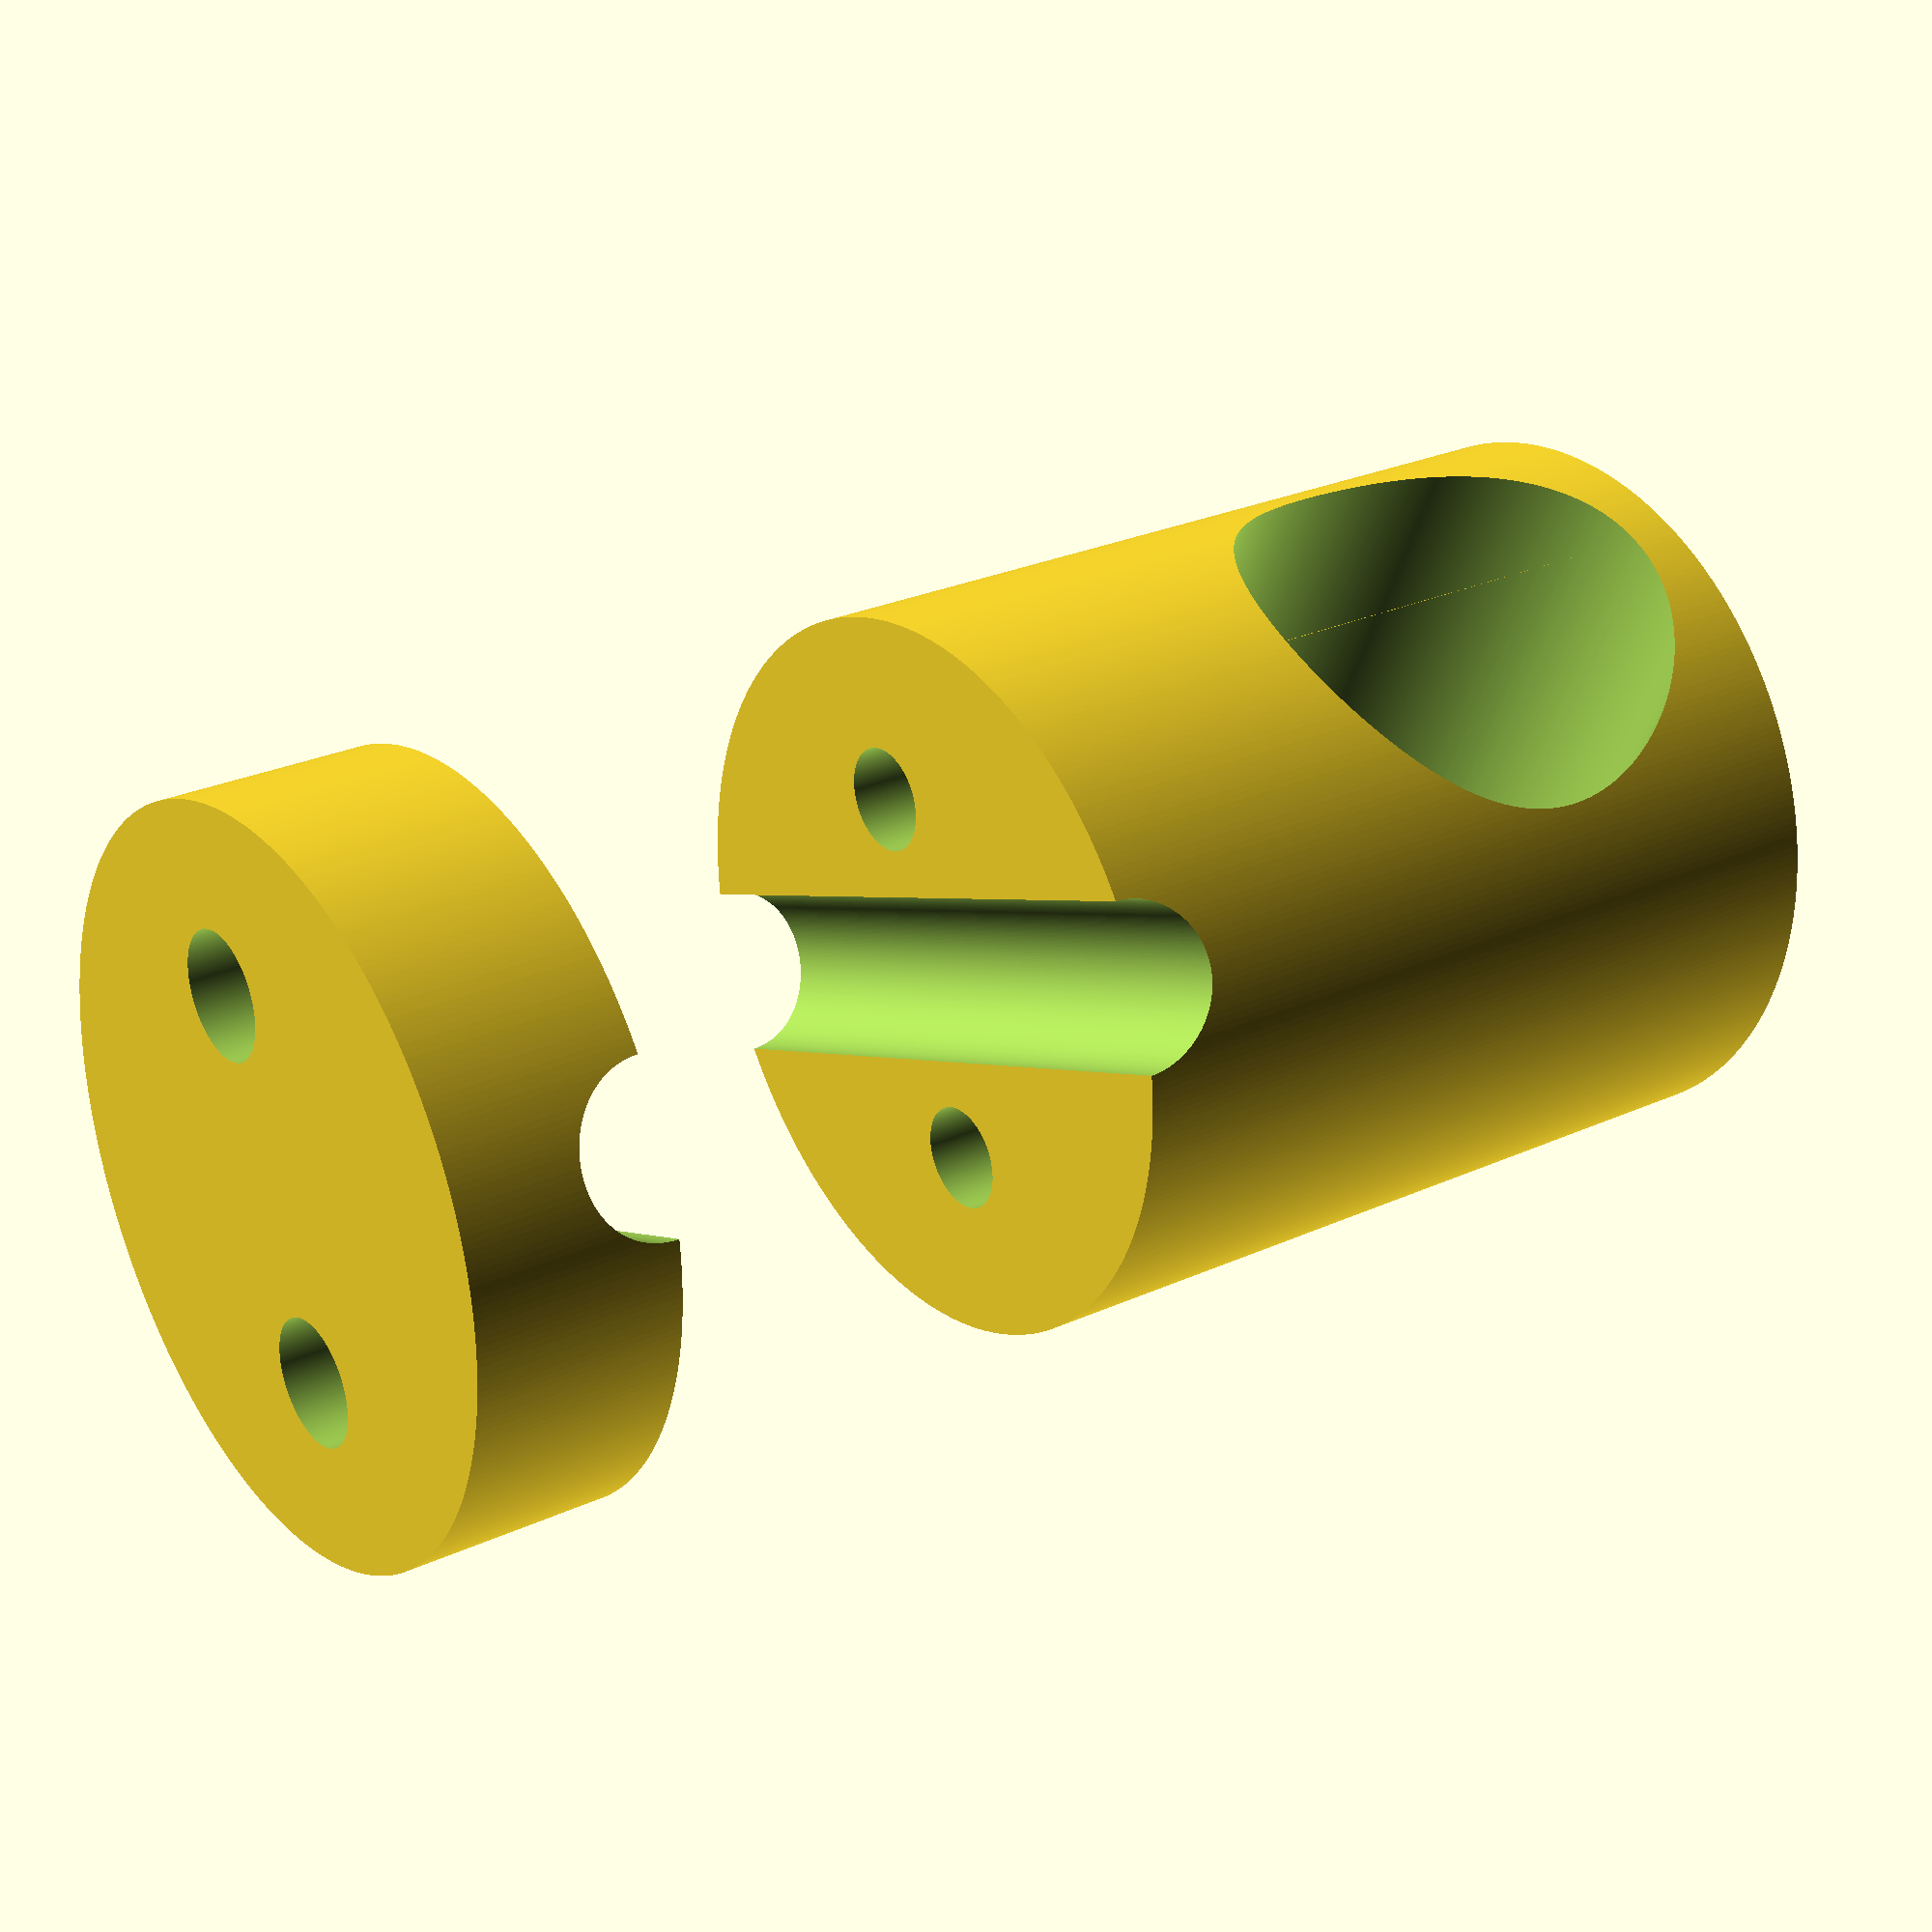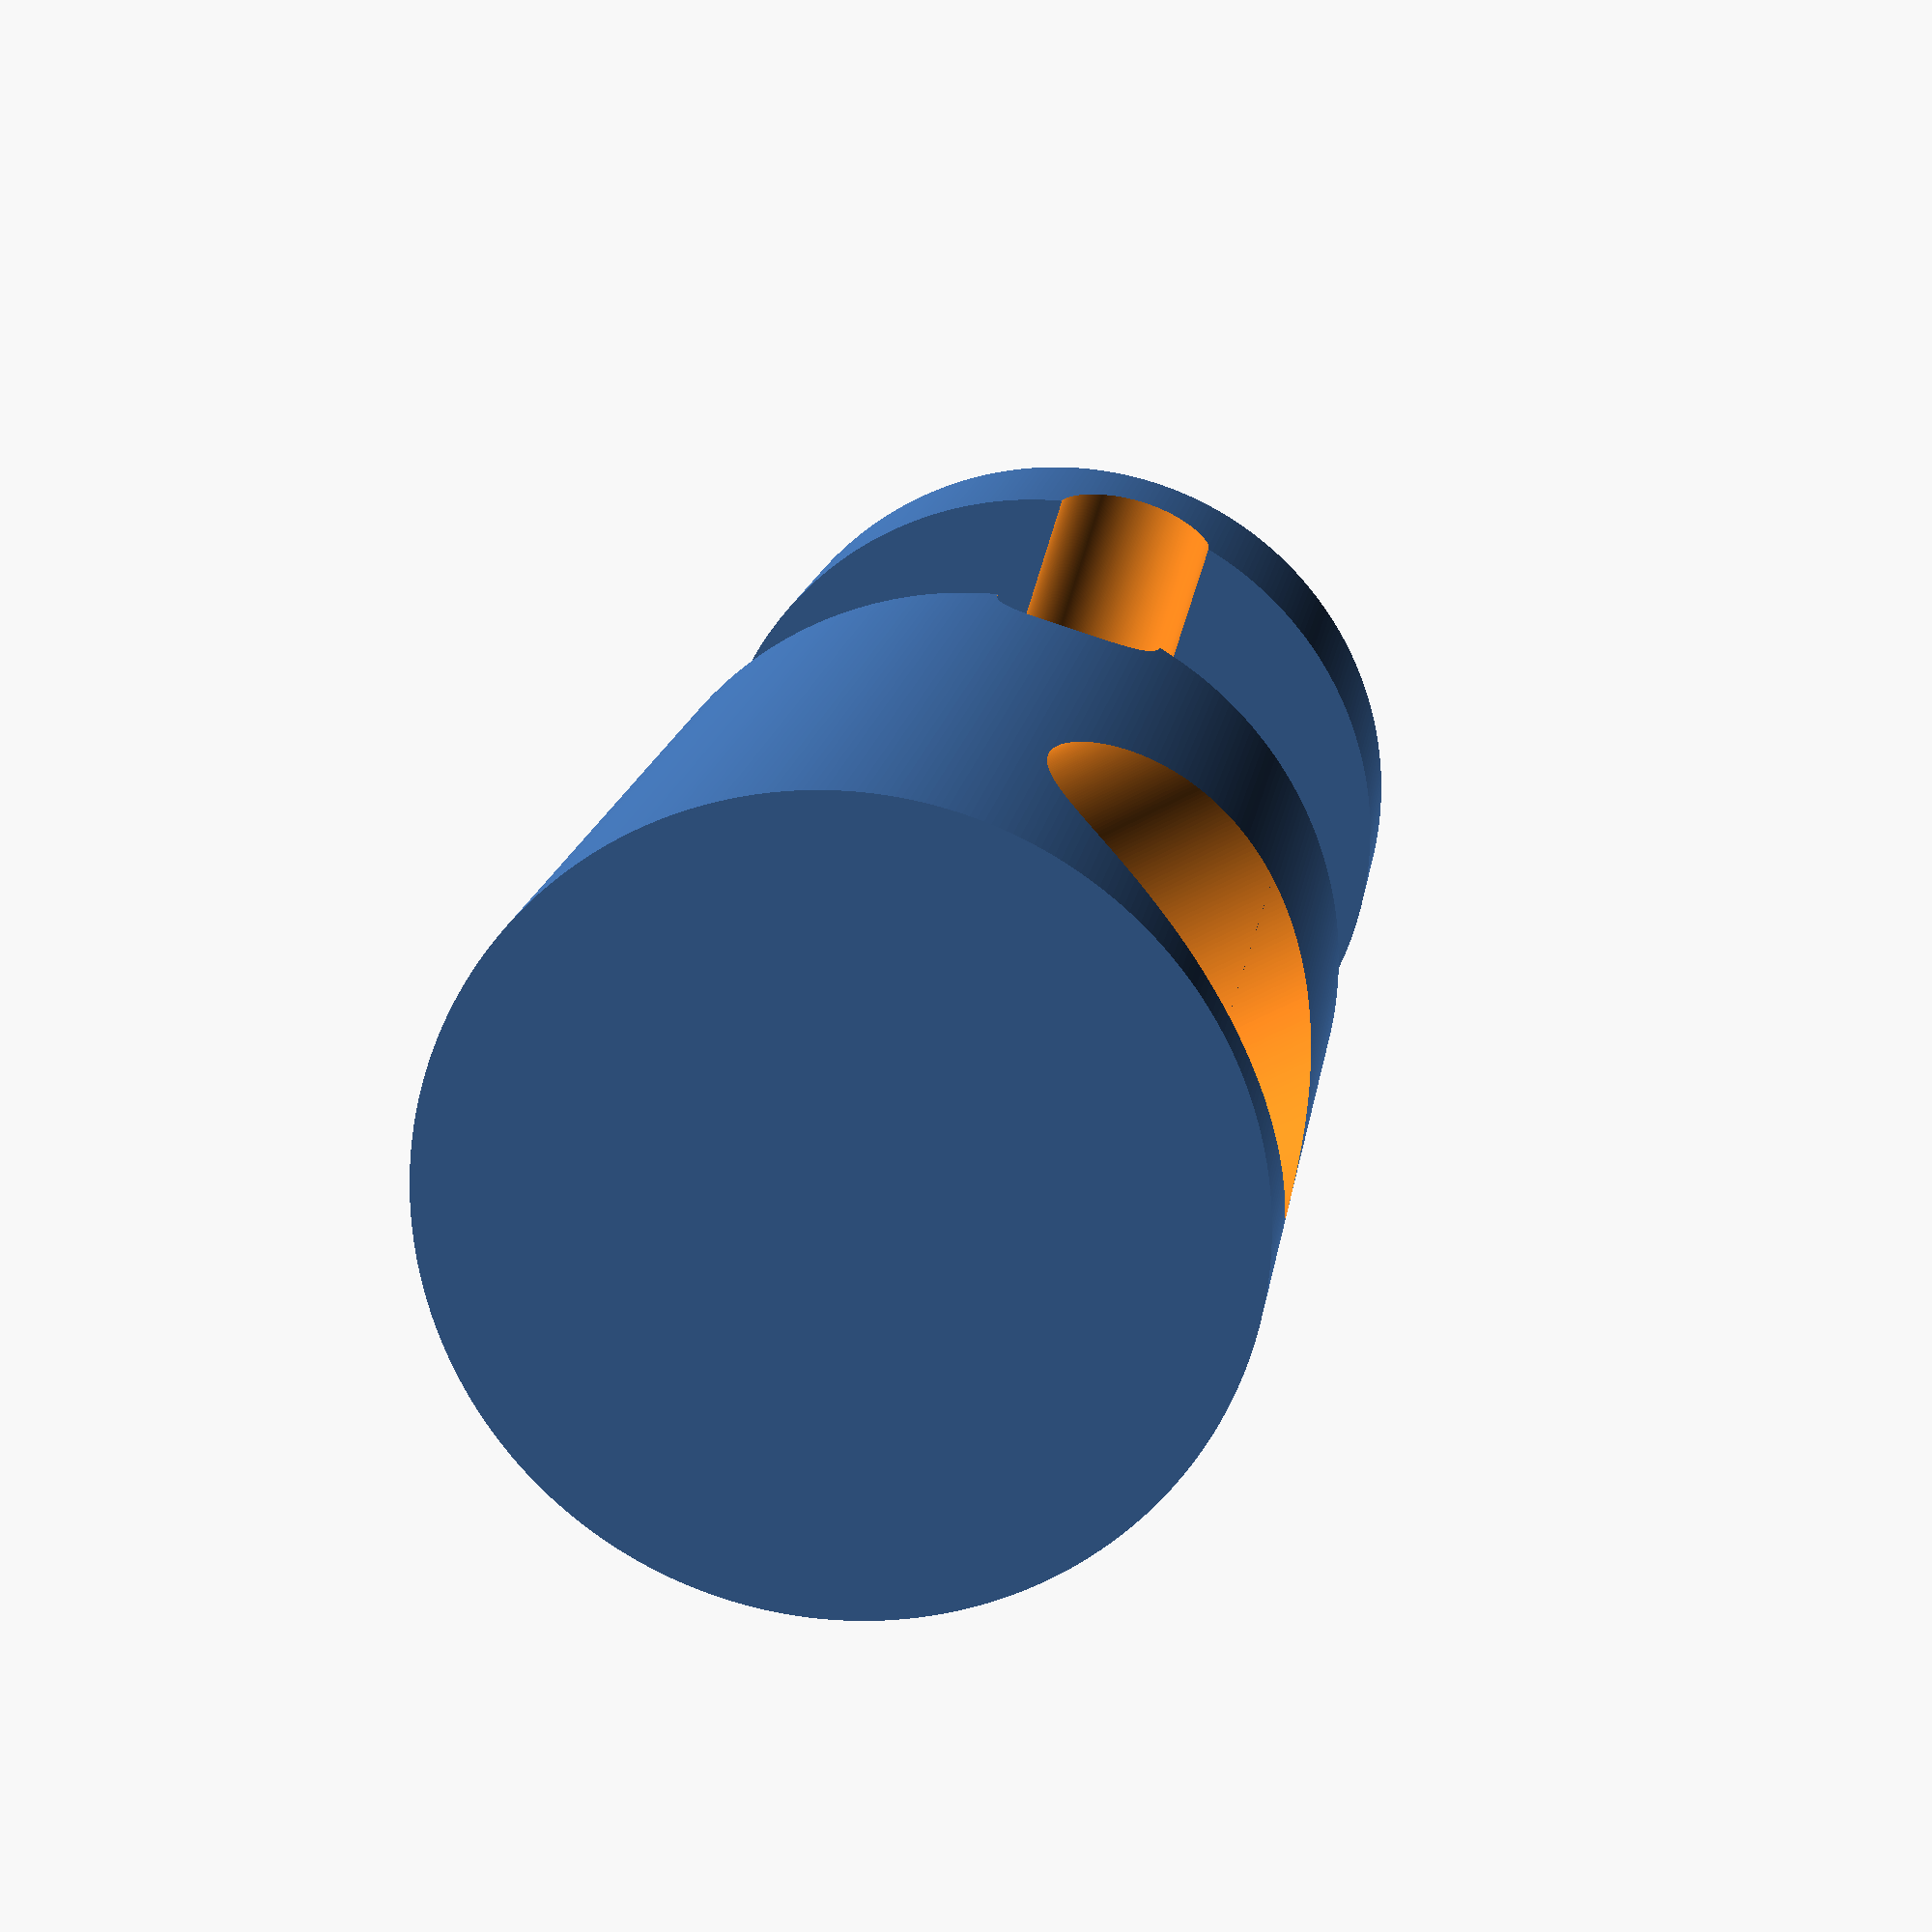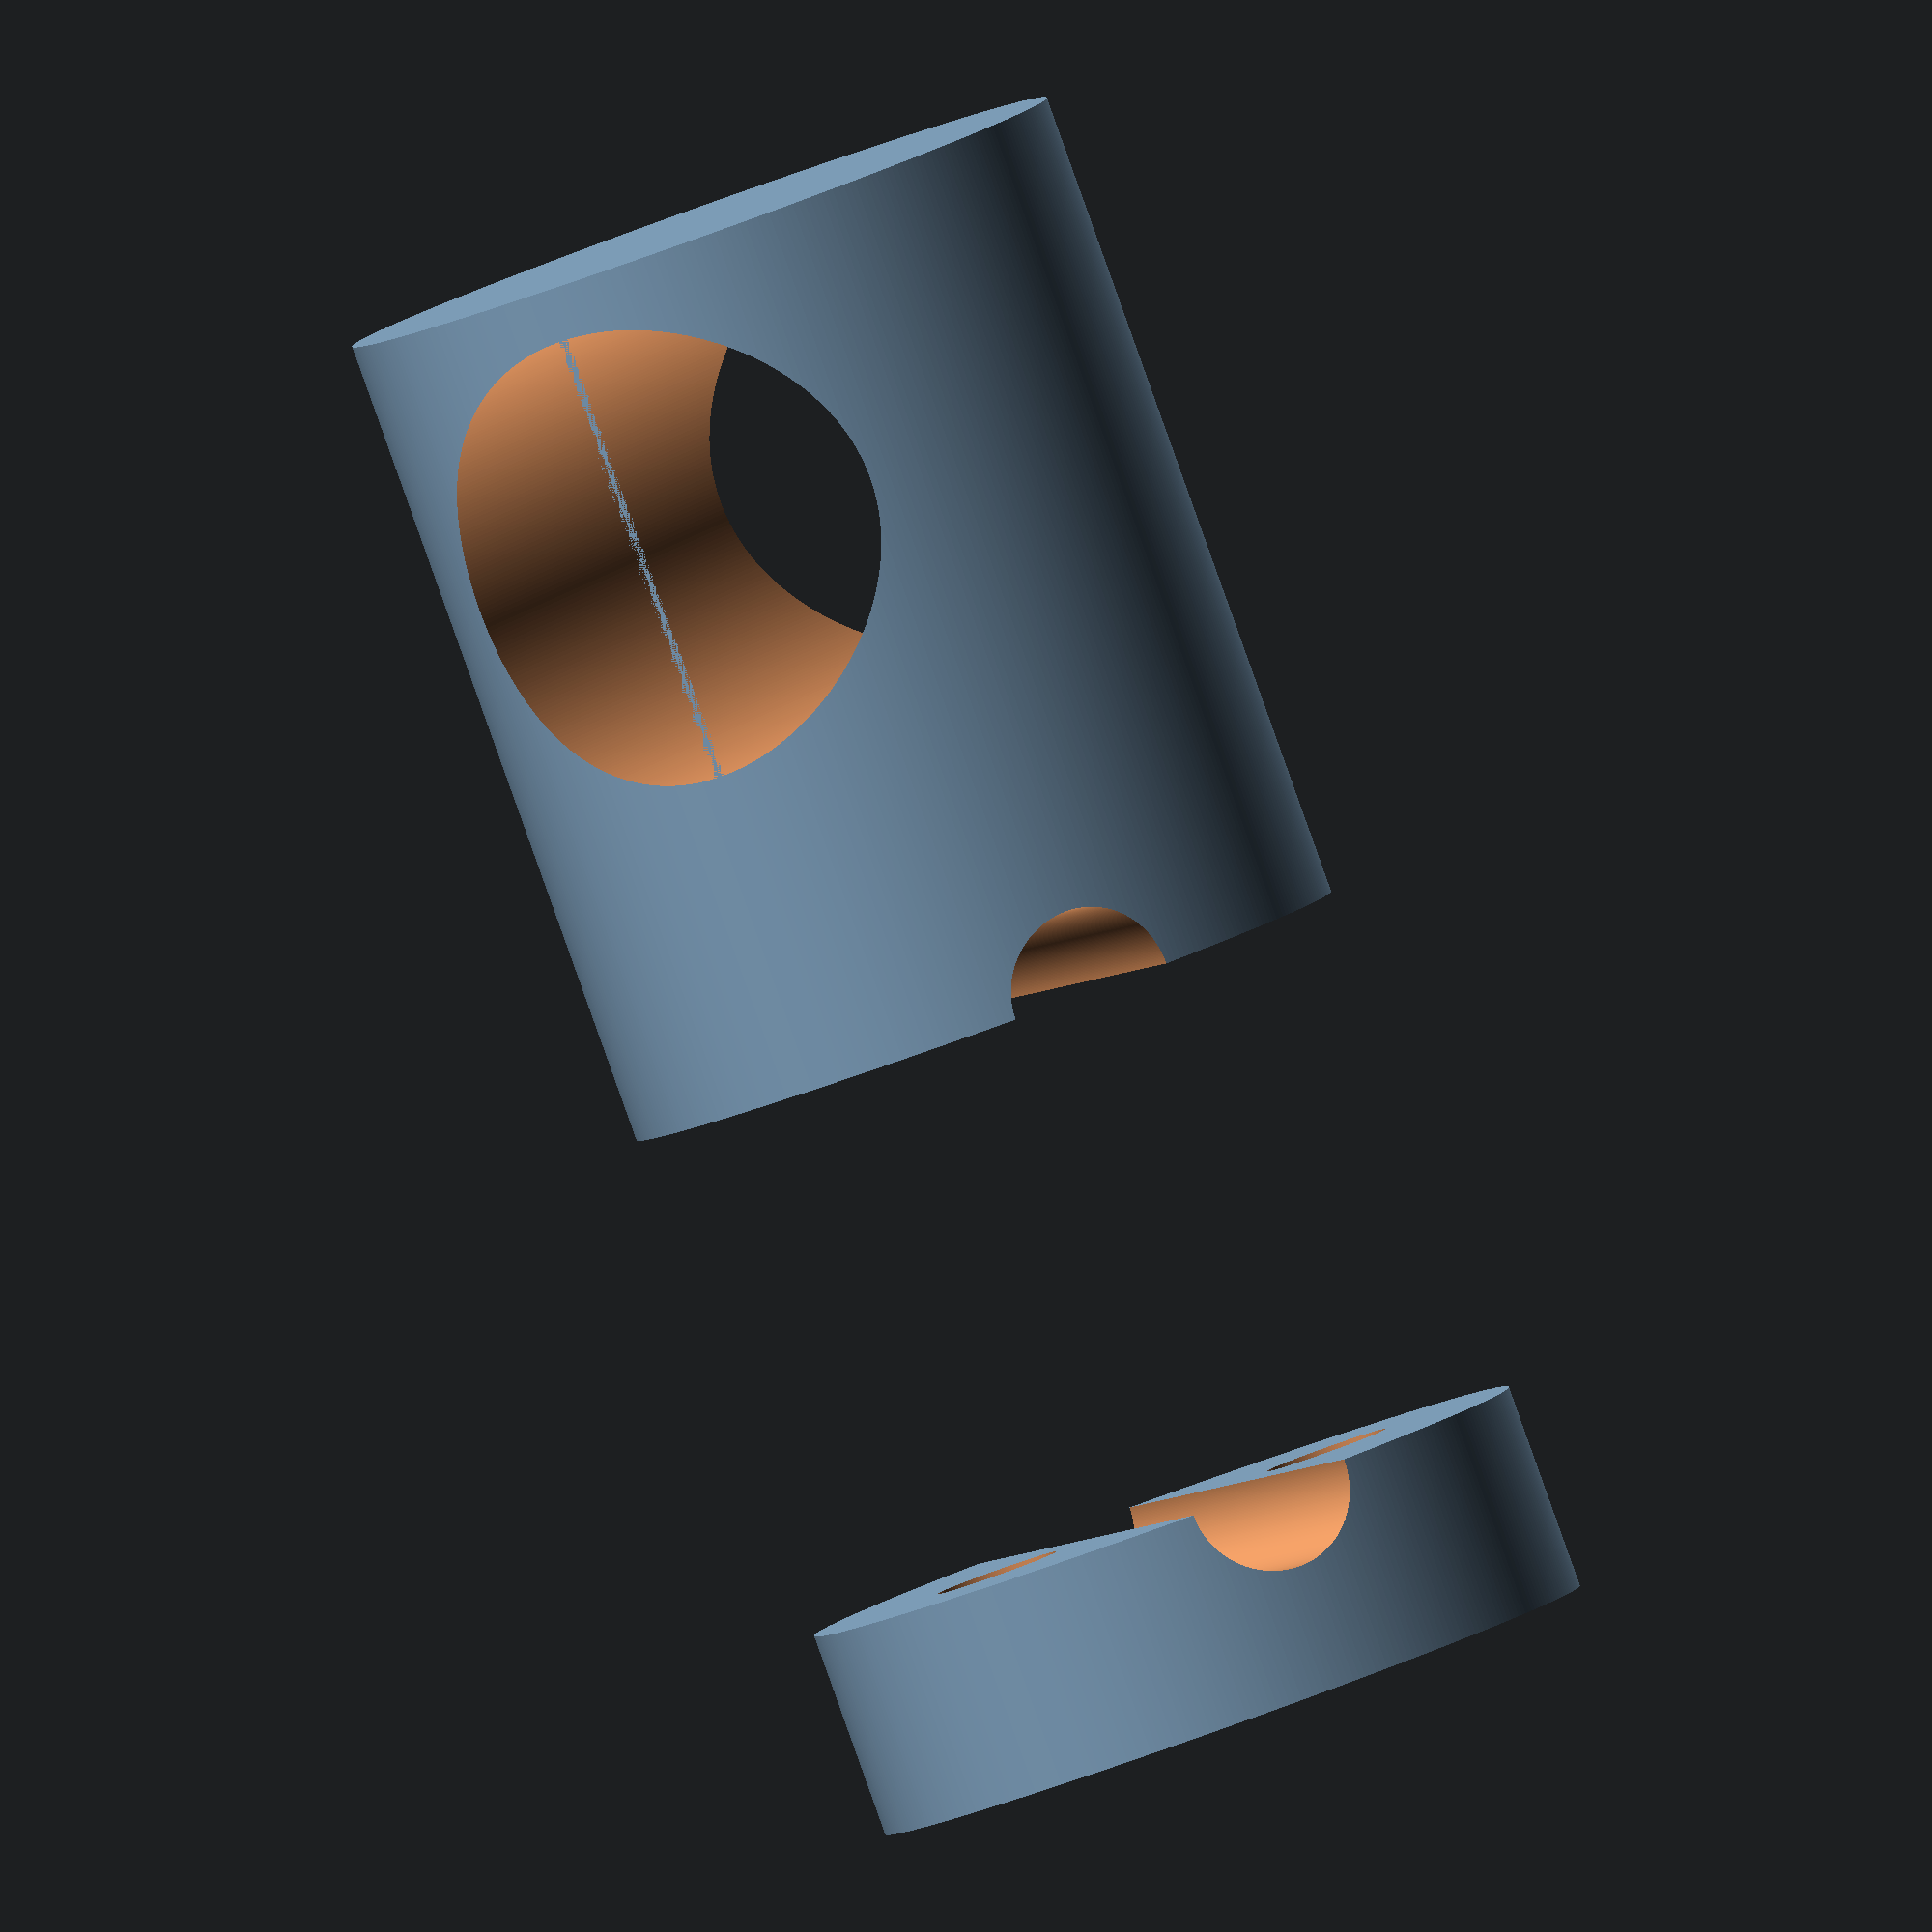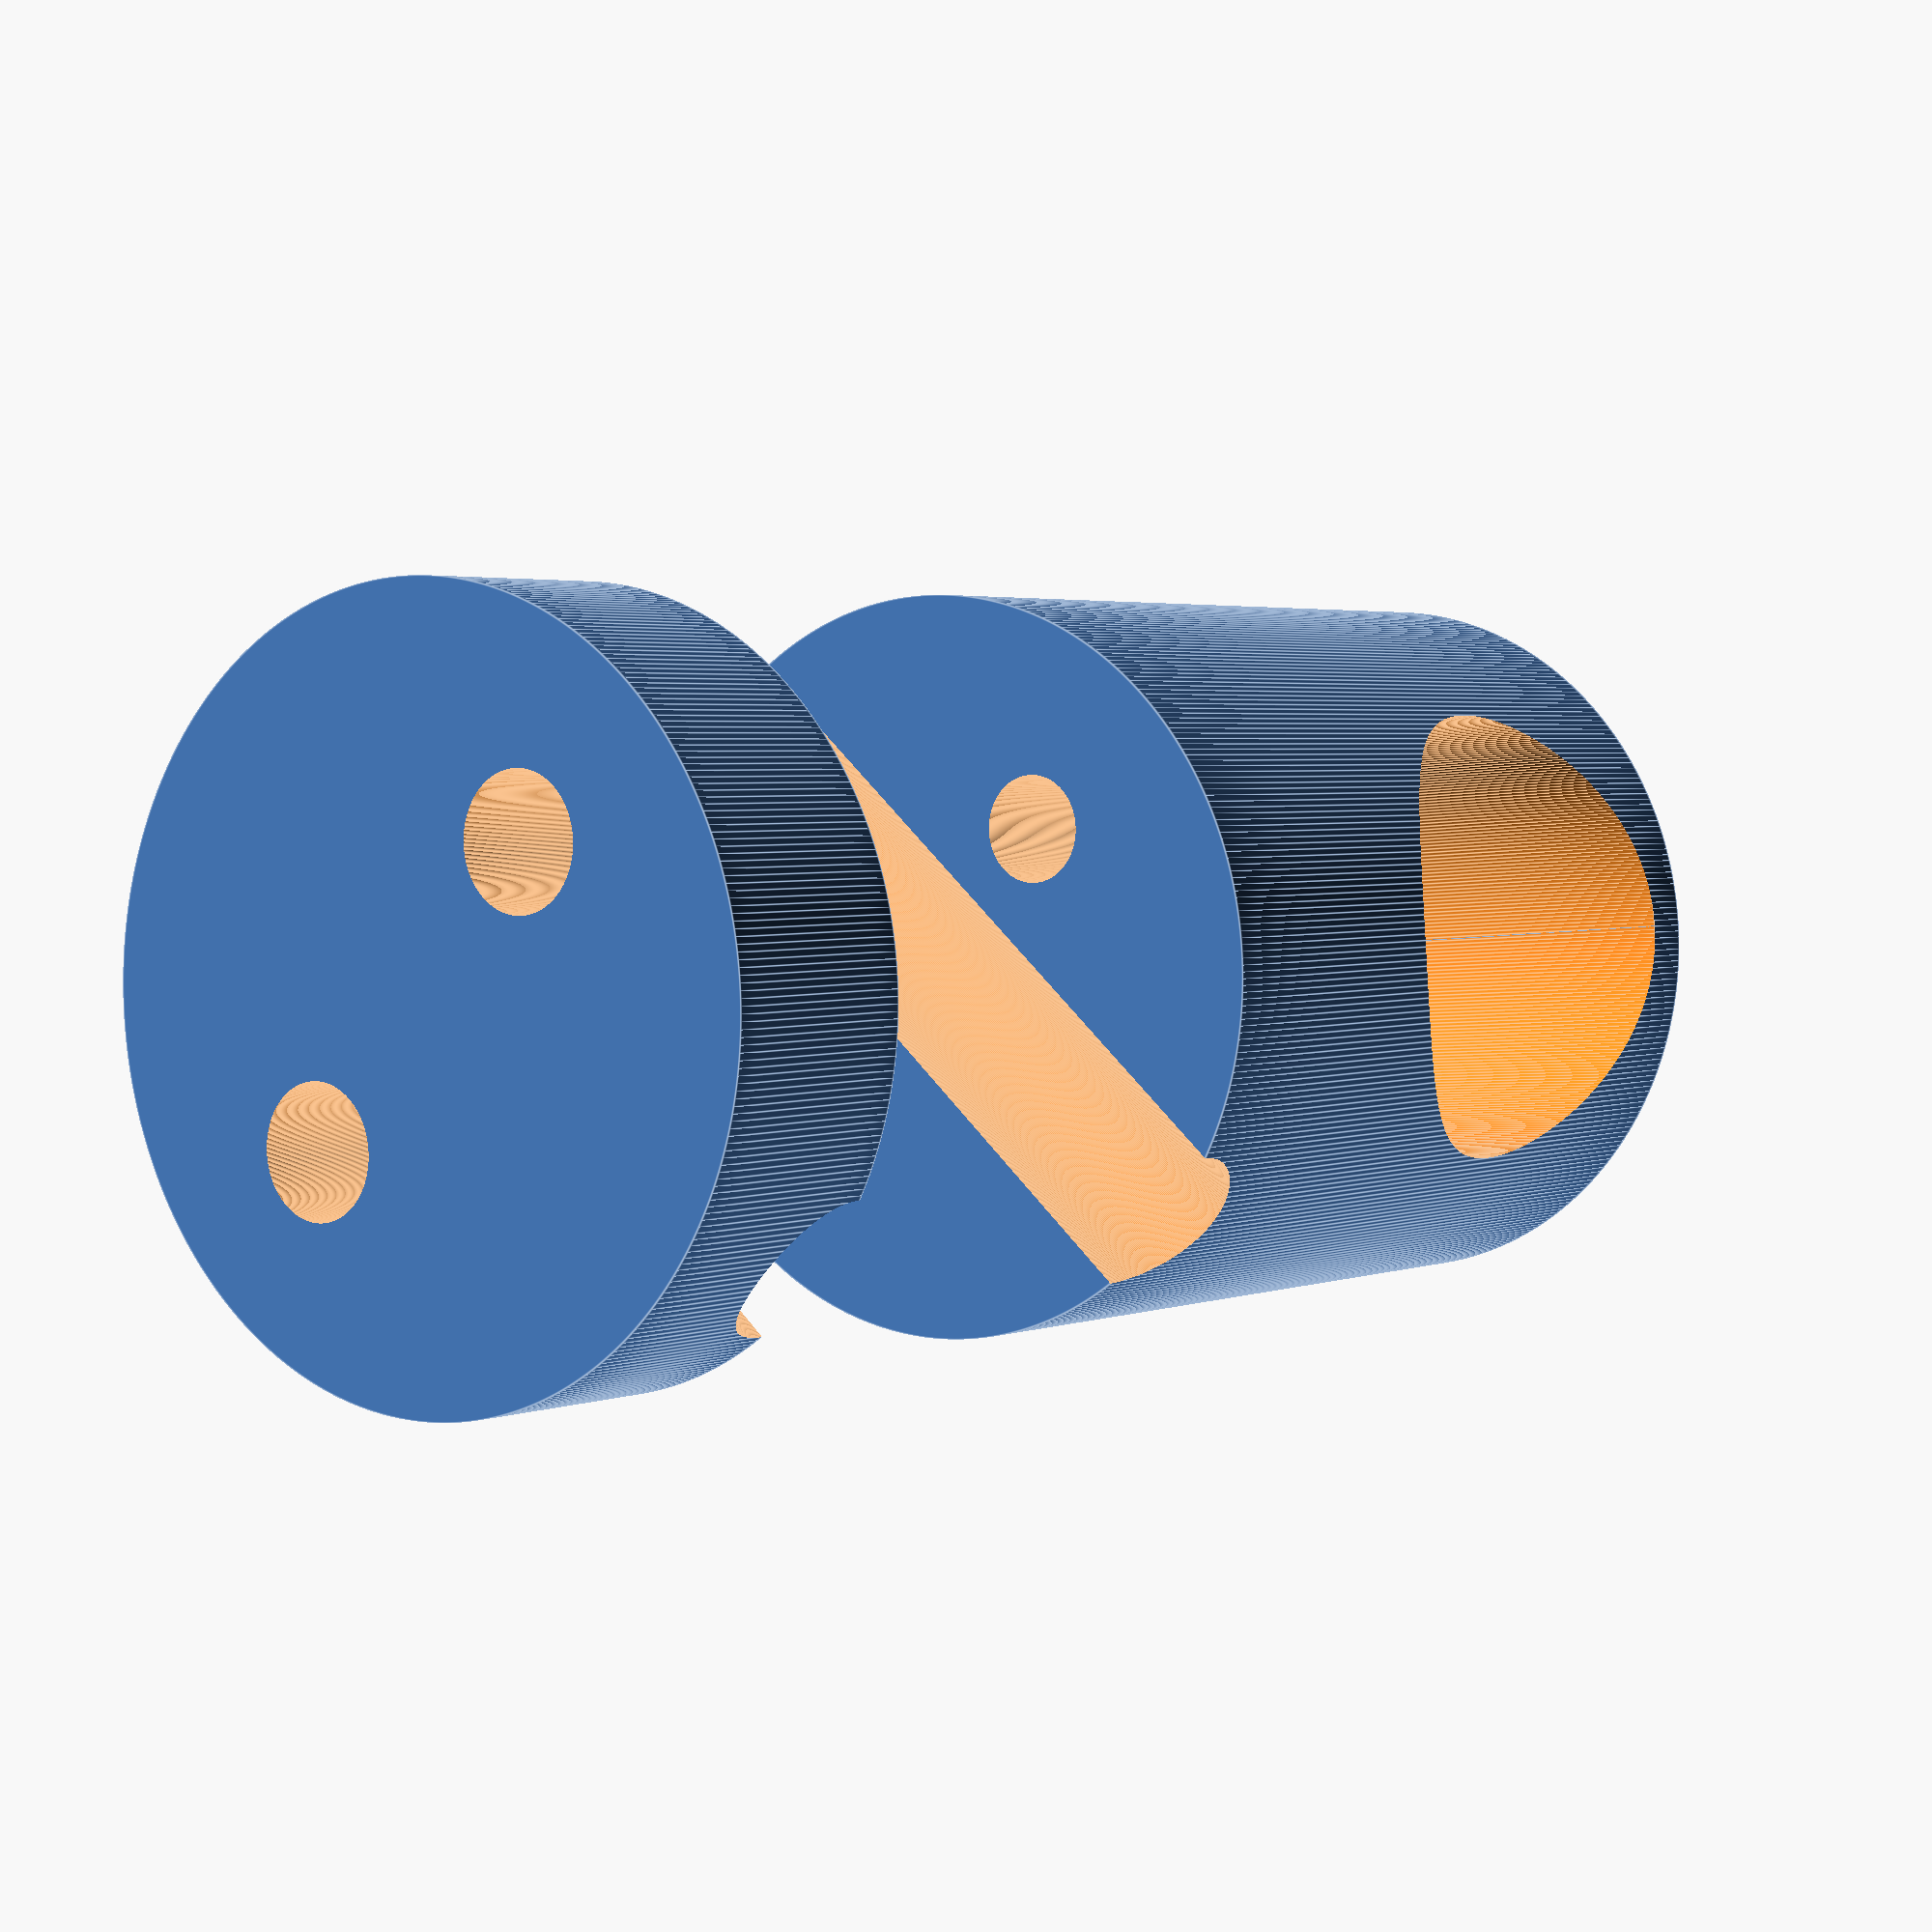
<openscad>
/* D-lock holders (will be at various angles) */

block_diameter = 35;
block_radius = block_diameter / 2;
block_length = 50;
endpiece = 10;

main_block_length = block_length - endpiece;

shackle_diameter = 22;

rack_diameter = 8;		/* TODO: measure this */

bolt_outer_diameter = 6;
bolt_inner_diameter = 5;
bolt_length = 20;

module bolt_holes(hole_diameter) {
     rotate([0,0,45]) {
	  translate([block_radius/2,0,0]) {
	       cylinder(h = bolt_length, r = hole_diameter / 2, $fn = 360);
	  }
     }
     rotate([0,0,45 + 180]) {
	  translate([block_radius/2,0,0]) {
	       cylinder(h = bolt_length, r = hole_diameter / 2, $fn = 360);
	  }
     }
}

module block() {
     /* main block */
     difference() {
	  cylinder(h = main_block_length, r = block_radius, center = true, $fn = 360);
	  /* the hole for the shackle */
	  translate([0, 0, (block_diameter - shackle_diameter) / 2]) {
	       rotate([90,0,0]) {
		    cylinder(h = block_diameter, r = shackle_diameter / 2, center = true, $fn = 360);
	       }
	  }
	  /* the hole for the rack */
	  translate([0, 0, (main_block_length) / -2]) {
	       rotate([90,0,45]) {
		    cylinder(h = block_diameter * 2, r = rack_diameter / 2, center = true, $fn = 360);
	       }
	  }
	  translate([0,0,(block_length)/-2]) bolt_holes(bolt_inner_diameter);
     }

     /* endpiece */
     translate([0, 0, -block_length]) {
	  difference() {
	       cylinder(h = endpiece, r = block_radius, center = true, $fn = 360);
	       /* the hole for the rack */
	       translate([0, 0, endpiece / 2]) {
		    rotate([90,0,45]) {
			 cylinder(h = block_diameter * 2, r = rack_diameter / 2, center = true, $fn = 360);
		    }
	       }
	       translate([0,0,-bolt_length/2]) {
		    bolt_holes(bolt_outer_diameter);
	       }
	  }
     }
}
     
block();

</openscad>
<views>
elev=333.9 azim=155.3 roll=233.8 proj=p view=solid
elev=344.4 azim=242.0 roll=8.0 proj=p view=solid
elev=87.6 azim=26.5 roll=19.7 proj=o view=solid
elev=177.3 azim=274.0 roll=322.7 proj=p view=edges
</views>
